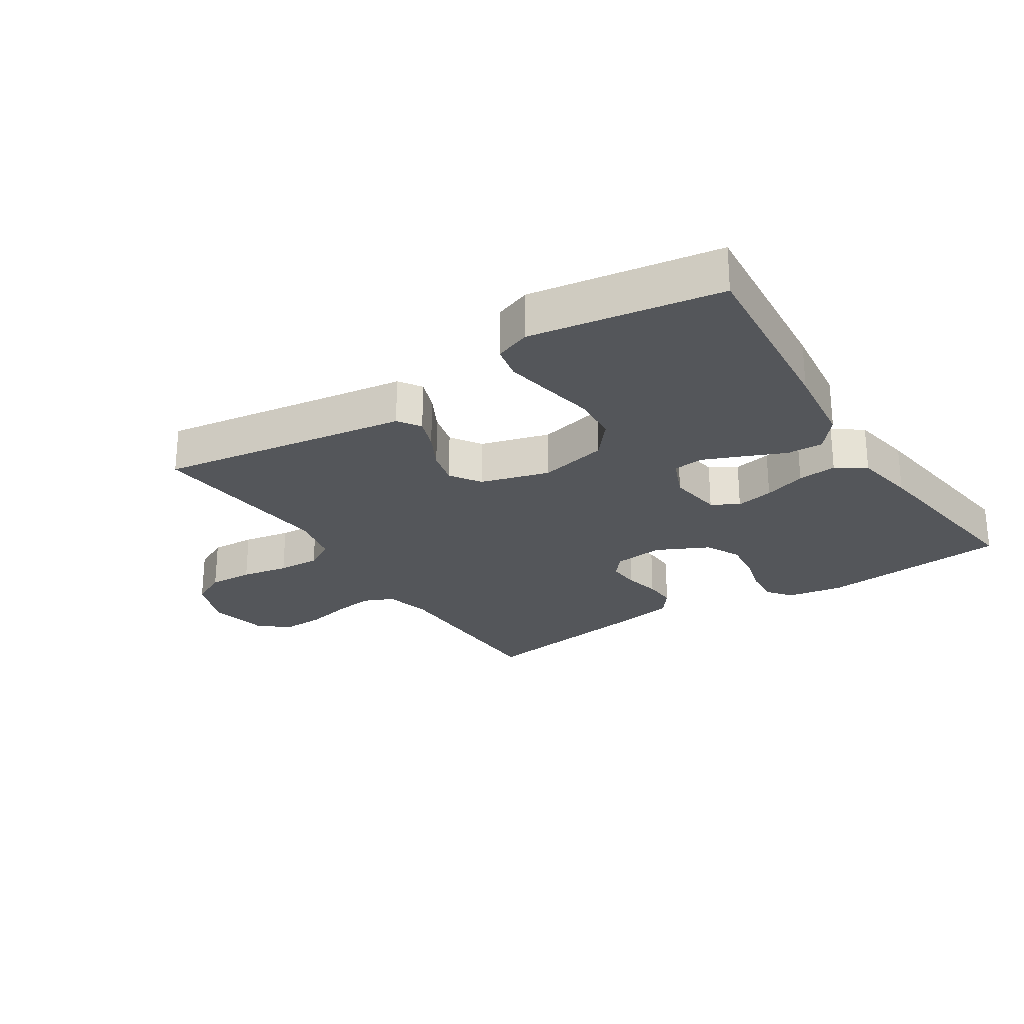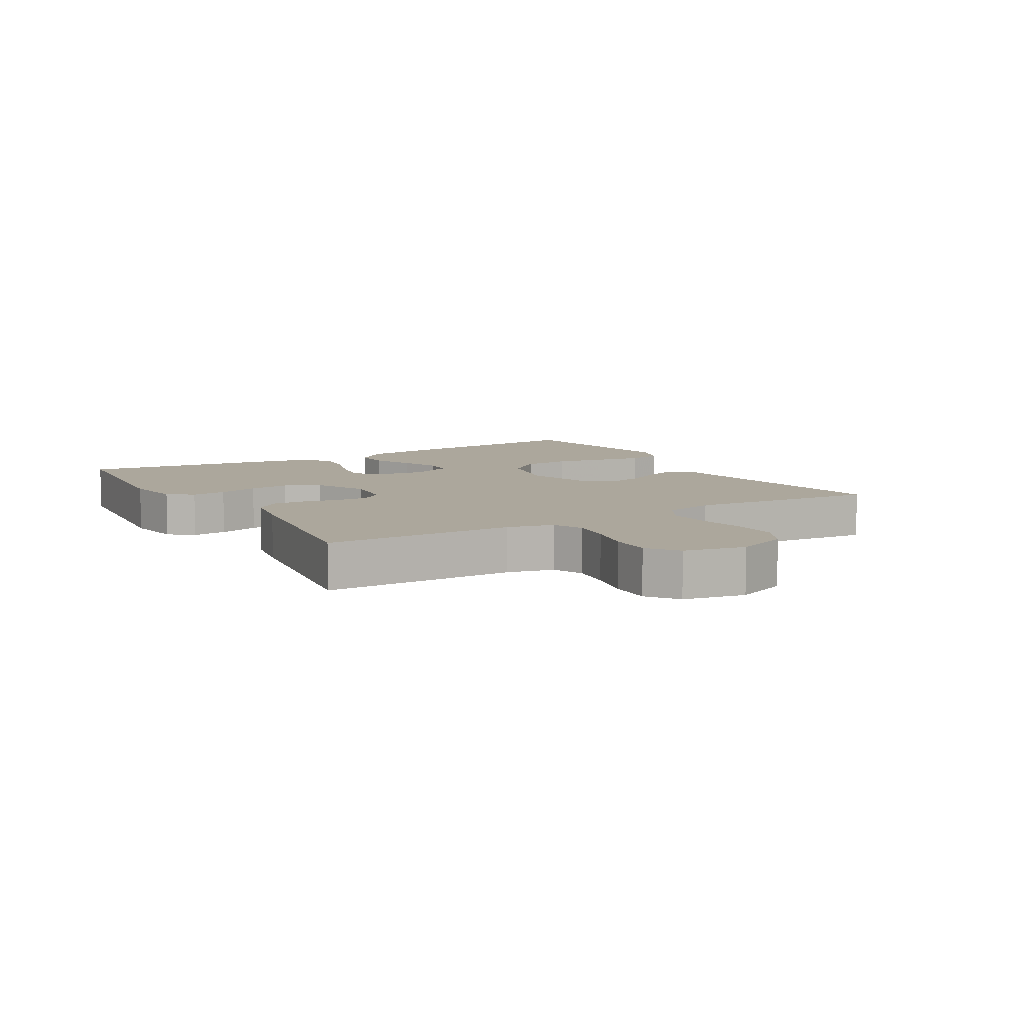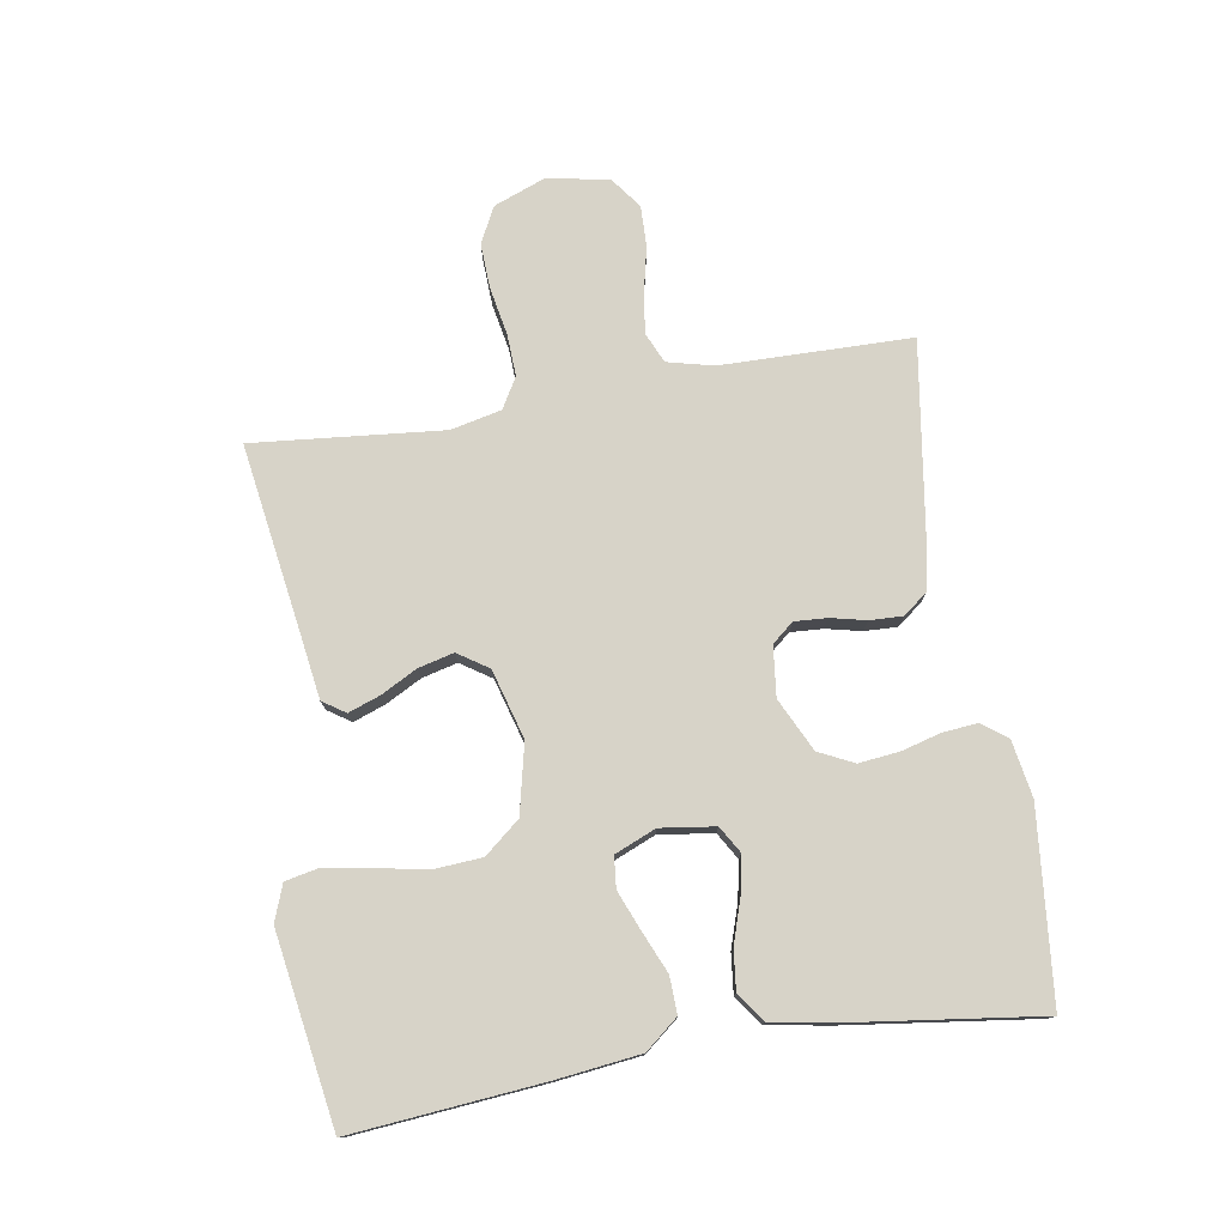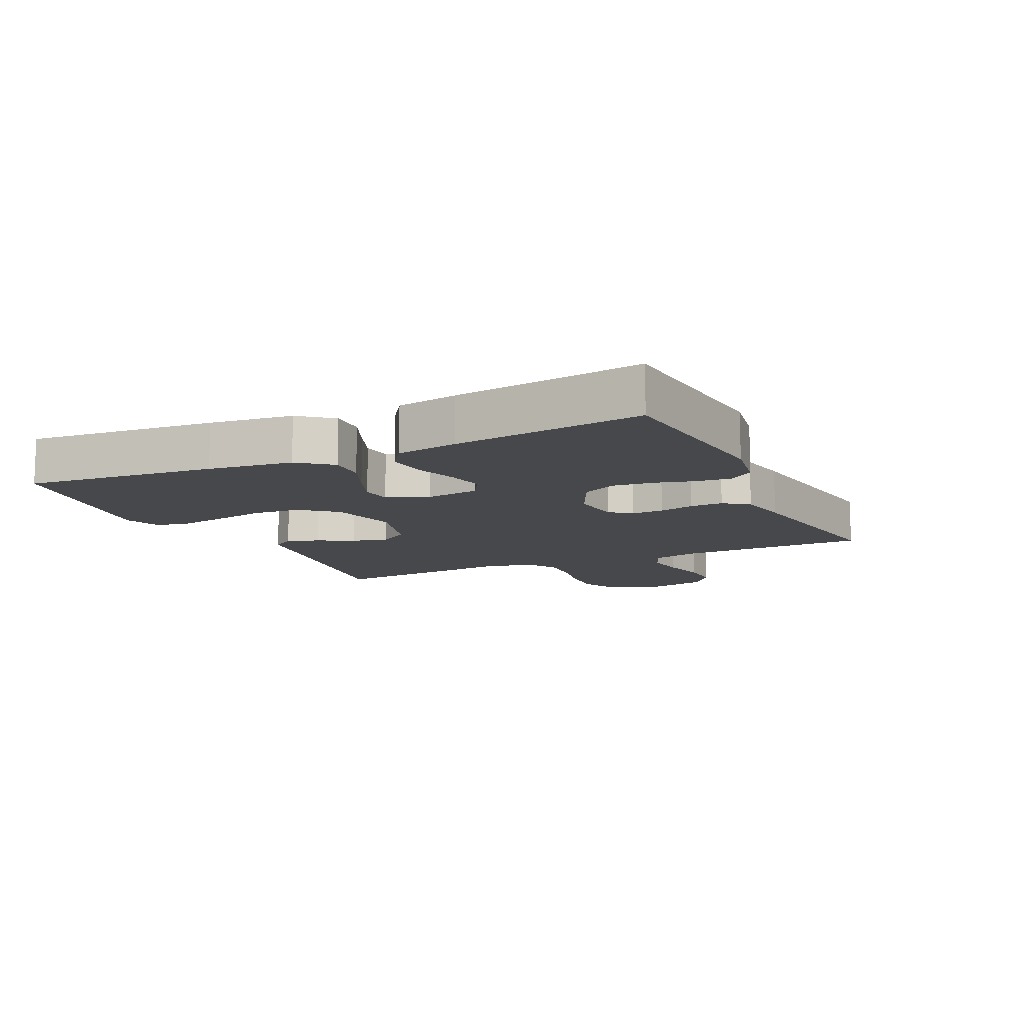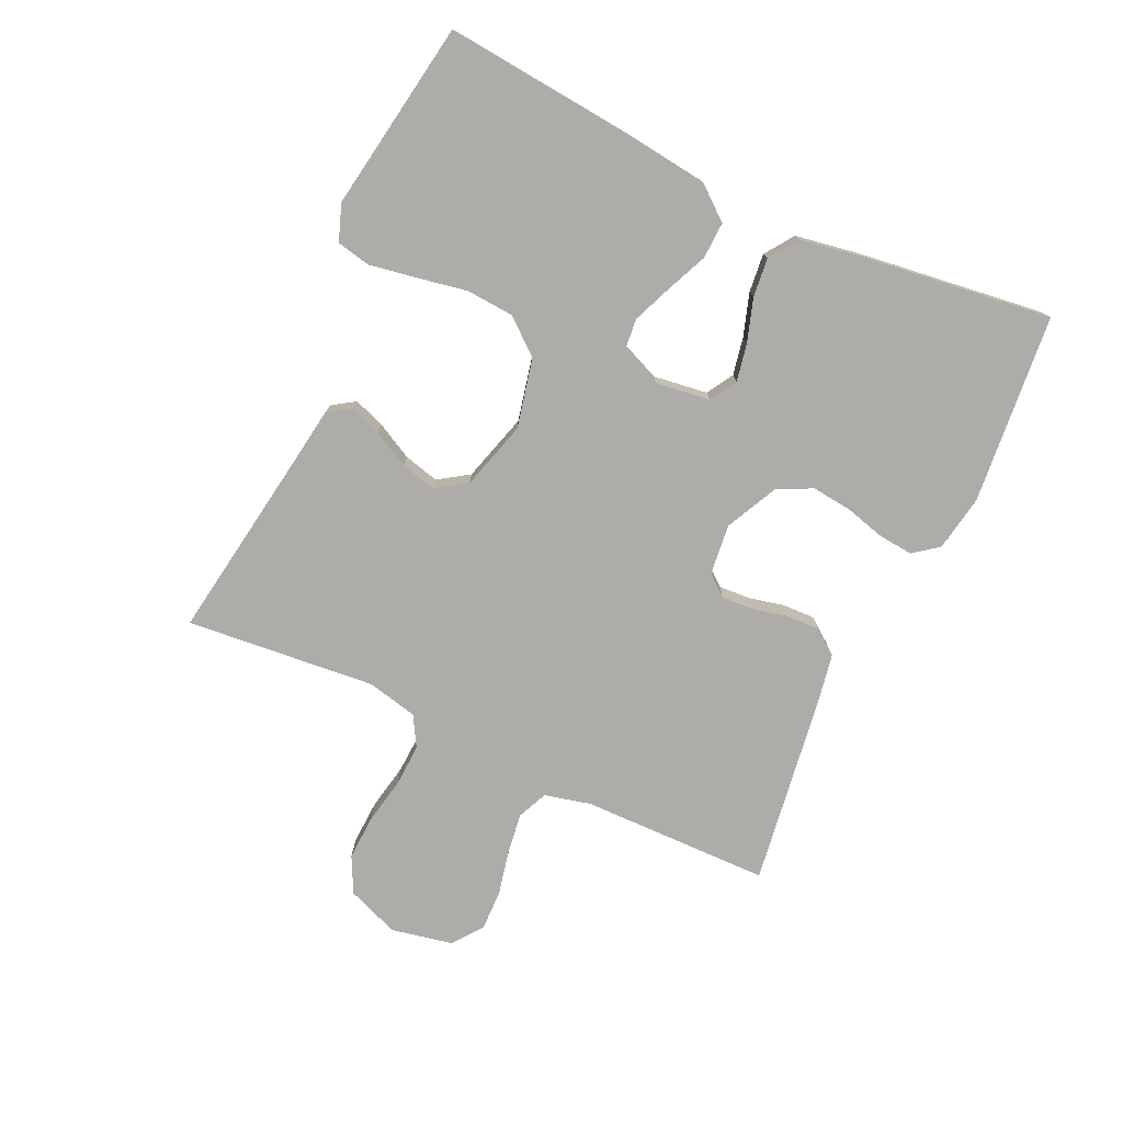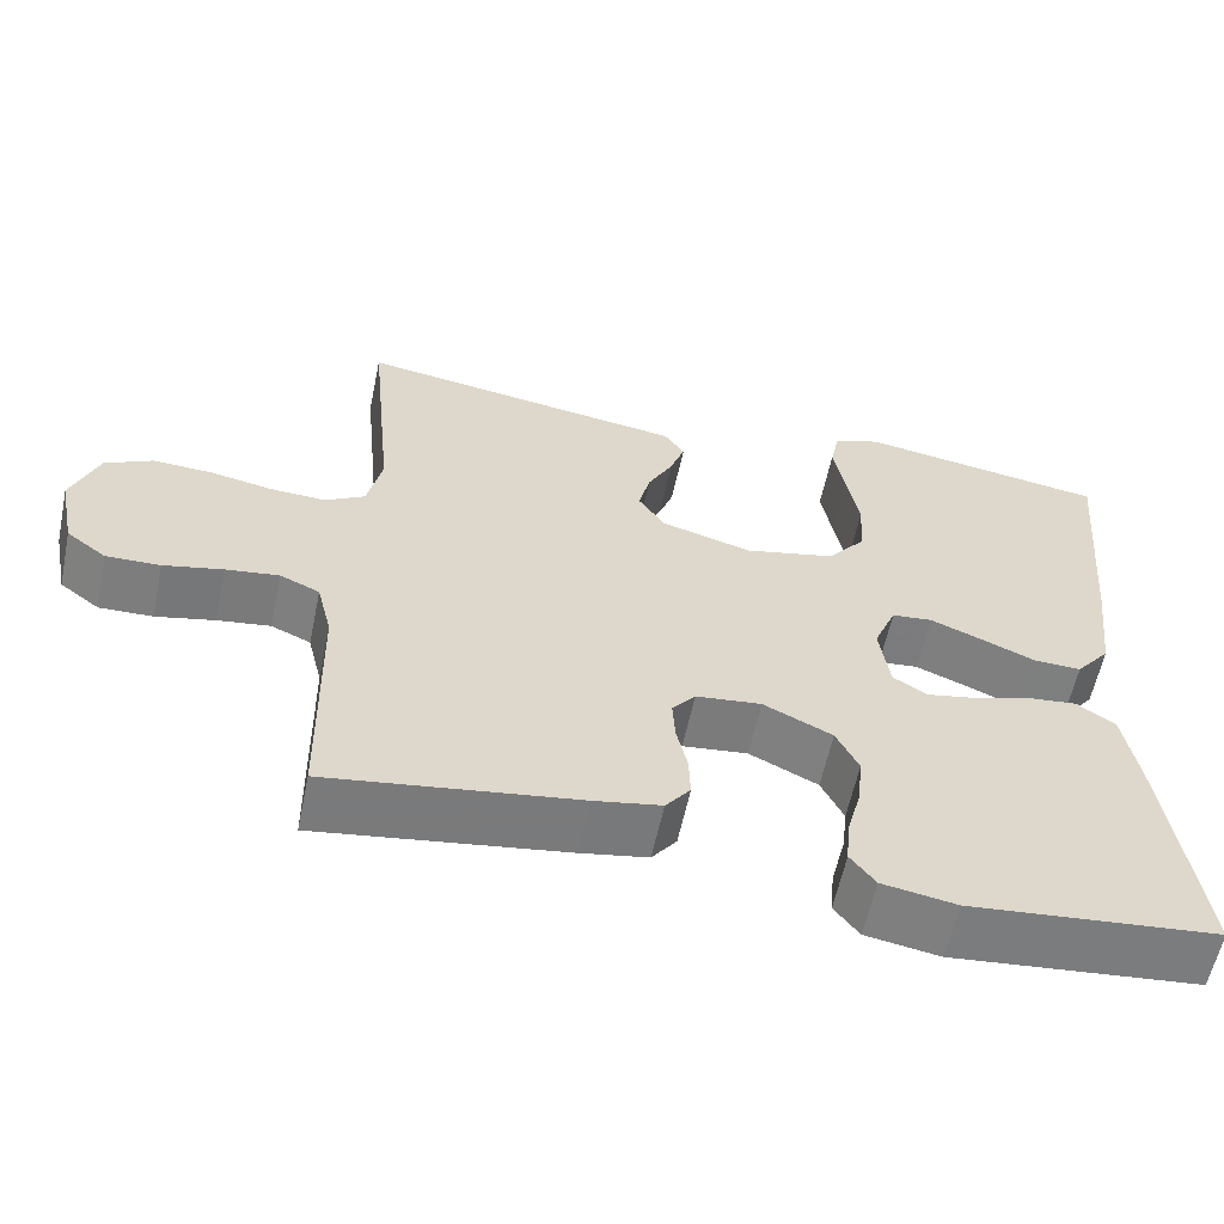
<metadata>
{"format":"obj","ext":"obj","renderer":"f3d","projection":"perspective","resolution":1024,"background":"white","views":[{"elev":-25.4,"azim":32.8,"up":"+Y"},{"elev":8.4,"azim":-120.8,"up":"+Y"},{"elev":76.8,"azim":80.6,"up":"+Y"},{"elev":-11.3,"azim":115.2,"up":"+Y"},{"elev":-76.6,"azim":64.9,"up":"+Y"},{"elev":-59.4,"azim":-11.9,"up":"+Z"}]}
</metadata>
<code>
v -0.5 0.07 0.5
v -0.2 0.07 0.455
v -0.103 0.07 0.441
v -0.079 0.07 0.405
v -0.097 0.07 0.355
v -0.127 0.07 0.298
v -0.141 0.07 0.242
v -0.109 0.07 0.194
v 0 0.07 0.163
v 0.109 0.07 0.188
v 0.155 0.07 0.244
v 0.16 0.07 0.319
v 0.145 0.07 0.399
v 0.132 0.07 0.473
v 0.143 0.07 0.526
v 0.2 0.07 0.547
v 0.5 0.07 0.5
v 0.473 0.07 0.2
v 0.457 0.07 0.067
v 0.415 0.07 0.015
v 0.357 0.07 0.017
v 0.292 0.07 0.045
v 0.23 0.07 0.07
v 0.181 0.07 0.065
v 0.154 0.07 0
v 0.166 0.07 -0.086
v 0.208 0.07 -0.111
v 0.268 0.07 -0.099
v 0.335 0.07 -0.077
v 0.397 0.07 -0.07
v 0.443 0.07 -0.102
v 0.46 0.07 -0.2
v 0.5 0.07 -0.5
v 0.2 0.07 -0.53
v 0.111 0.07 -0.515
v 0.081 0.07 -0.476
v 0.086 0.07 -0.421
v 0.103 0.07 -0.358
v 0.11 0.07 -0.294
v 0.083 0.07 -0.239
v 0 0.07 -0.199
v -0.079 0.07 -0.208
v -0.107 0.07 -0.242
v -0.104 0.07 -0.293
v -0.091 0.07 -0.349
v -0.089 0.07 -0.401
v -0.119 0.07 -0.44
v -0.2 0.07 -0.455
v -0.5 0.07 -0.5
v -0.505 0.07 -0.2
v -0.523 0.07 -0.127
v -0.571 0.07 -0.106
v -0.635 0.07 -0.115
v -0.706 0.07 -0.131
v -0.771 0.07 -0.133
v -0.819 0.07 -0.097
v -0.839 0.07 0
v -0.807 0.07 0.083
v -0.75 0.07 0.112
v -0.679 0.07 0.109
v -0.604 0.07 0.095
v -0.537 0.07 0.092
v -0.489 0.07 0.12
v -0.471 0.07 0.2
v -0.5 0 0.5
v -0.2 0 0.455
v -0.103 0 0.441
v -0.079 0 0.405
v -0.097 0 0.355
v -0.127 0 0.298
v -0.141 0 0.242
v -0.109 0 0.194
v 0 0 0.163
v 0.109 0 0.188
v 0.155 0 0.244
v 0.16 0 0.319
v 0.145 0 0.399
v 0.132 0 0.473
v 0.143 0 0.526
v 0.2 0 0.547
v 0.5 0 0.5
v 0.473 0 0.2
v 0.457 0 0.067
v 0.415 0 0.015
v 0.357 0 0.017
v 0.292 0 0.045
v 0.23 0 0.07
v 0.181 0 0.065
v 0.154 0 0
v 0.166 0 -0.086
v 0.208 0 -0.111
v 0.268 0 -0.099
v 0.335 0 -0.077
v 0.397 0 -0.07
v 0.443 0 -0.102
v 0.46 0 -0.2
v 0.5 0 -0.5
v 0.2 0 -0.53
v 0.111 0 -0.515
v 0.081 0 -0.476
v 0.086 0 -0.421
v 0.103 0 -0.358
v 0.11 0 -0.294
v 0.083 0 -0.239
v 0 0 -0.199
v -0.079 0 -0.208
v -0.107 0 -0.242
v -0.104 0 -0.293
v -0.091 0 -0.349
v -0.089 0 -0.401
v -0.119 0 -0.44
v -0.2 0 -0.455
v -0.5 0 -0.5
v -0.505 0 -0.2
v -0.523 0 -0.127
v -0.571 0 -0.106
v -0.635 0 -0.115
v -0.706 0 -0.131
v -0.771 0 -0.133
v -0.819 0 -0.097
v -0.839 0 0
v -0.807 0 0.083
v -0.75 0 0.112
v -0.679 0 0.109
v -0.604 0 0.095
v -0.537 0 0.092
v -0.489 0 0.12
v -0.471 0 0.2
f 58 59 60 61
f 58 61 62
f 57 58 62
f 56 57 62
f 53 54 55 56
f 52 53 56 62
f 51 52 62 63
f 47 48 49 50
f 44 45 46 47
f 43 44 47 50
f 42 43 50 51
f 35 36 37 38
f 35 38 39
f 34 35 39
f 33 34 39
f 32 33 39 40
f 28 29 30 31
f 27 28 31 32
f 19 20 21 22
f 19 22 23
f 18 19 23
f 17 18 23 24
f 15 16 17 24
f 12 13 14 15
f 3 4 5 6
f 2 3 6 7
f 64 1 2 7
f 63 64 7 8
f 41 42 51 63
f 41 63 8 9
f 27 32 40 41
f 26 27 41
f 25 26 41 9
f 24 25 9 10
f 12 15 24
f 11 12 24
f 10 11 24
f 125 124 123 122
f 126 125 122
f 126 122 121
f 126 121 120
f 120 119 118 117
f 126 120 117 116
f 127 126 116 115
f 114 113 112 111
f 111 110 109 108
f 114 111 108 107
f 115 114 107 106
f 102 101 100 99
f 103 102 99
f 103 99 98
f 103 98 97
f 104 103 97 96
f 95 94 93 92
f 96 95 92 91
f 86 85 84 83
f 87 86 83
f 87 83 82
f 88 87 82 81
f 88 81 80 79
f 79 78 77 76
f 70 69 68 67
f 71 70 67 66
f 71 66 65 128
f 72 71 128 127
f 127 115 106 105
f 73 72 127 105
f 105 104 96 91
f 105 91 90
f 73 105 90 89
f 74 73 89 88
f 88 79 76
f 88 76 75
f 88 75 74
f 1 65 66 2
f 2 66 67 3
f 3 67 68 4
f 4 68 69 5
f 5 69 70 6
f 6 70 71 7
f 7 71 72 8
f 8 72 73 9
f 9 73 74 10
f 10 74 75 11
f 11 75 76 12
f 12 76 77 13
f 13 77 78 14
f 14 78 79 15
f 15 79 80 16
f 16 80 81 17
f 17 81 82 18
f 18 82 83 19
f 19 83 84 20
f 20 84 85 21
f 21 85 86 22
f 22 86 87 23
f 23 87 88 24
f 24 88 89 25
f 25 89 90 26
f 26 90 91 27
f 27 91 92 28
f 28 92 93 29
f 29 93 94 30
f 30 94 95 31
f 31 95 96 32
f 32 96 97 33
f 33 97 98 34
f 34 98 99 35
f 35 99 100 36
f 36 100 101 37
f 37 101 102 38
f 38 102 103 39
f 39 103 104 40
f 40 104 105 41
f 41 105 106 42
f 42 106 107 43
f 43 107 108 44
f 44 108 109 45
f 45 109 110 46
f 46 110 111 47
f 47 111 112 48
f 48 112 113 49
f 49 113 114 50
f 50 114 115 51
f 51 115 116 52
f 52 116 117 53
f 53 117 118 54
f 54 118 119 55
f 55 119 120 56
f 56 120 121 57
f 57 121 122 58
f 58 122 123 59
f 59 123 124 60
f 60 124 125 61
f 61 125 126 62
f 62 126 127 63
f 63 127 128 64
f 64 128 65 1

</code>
